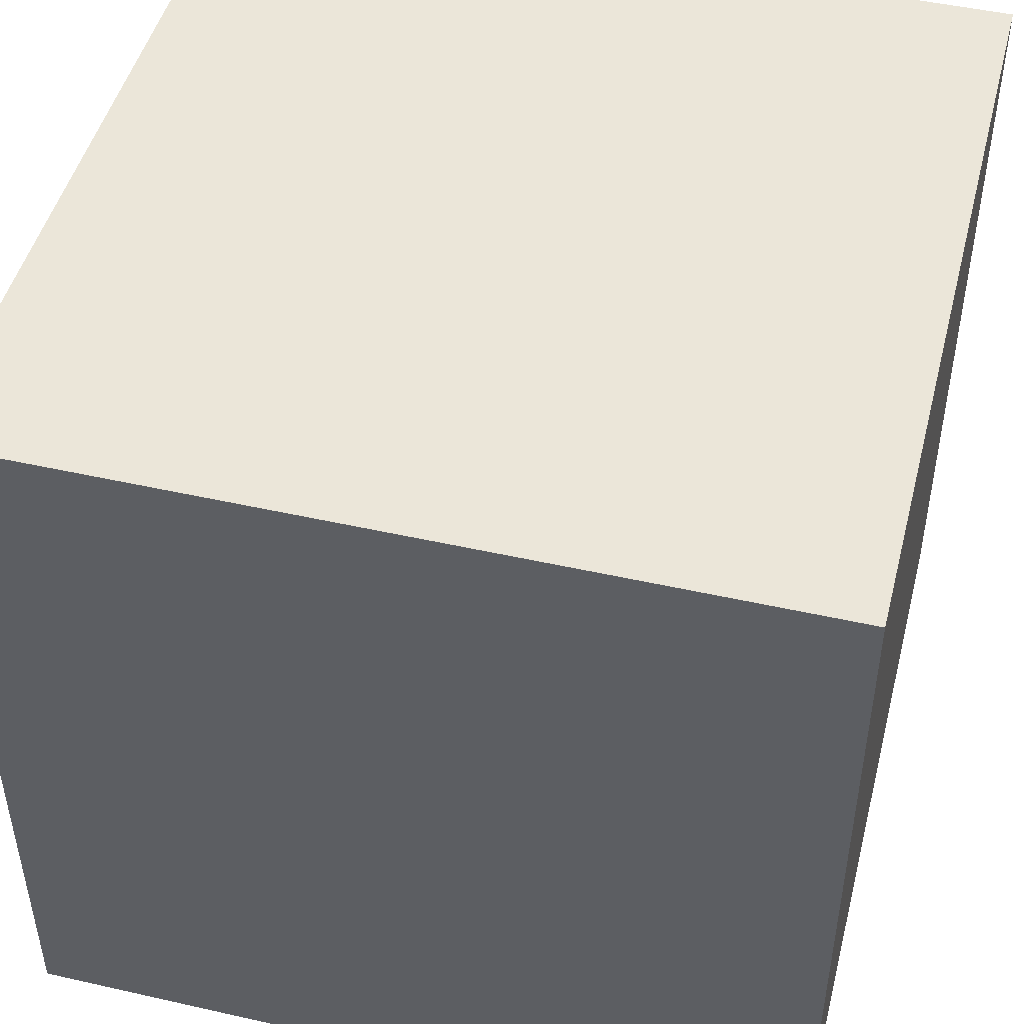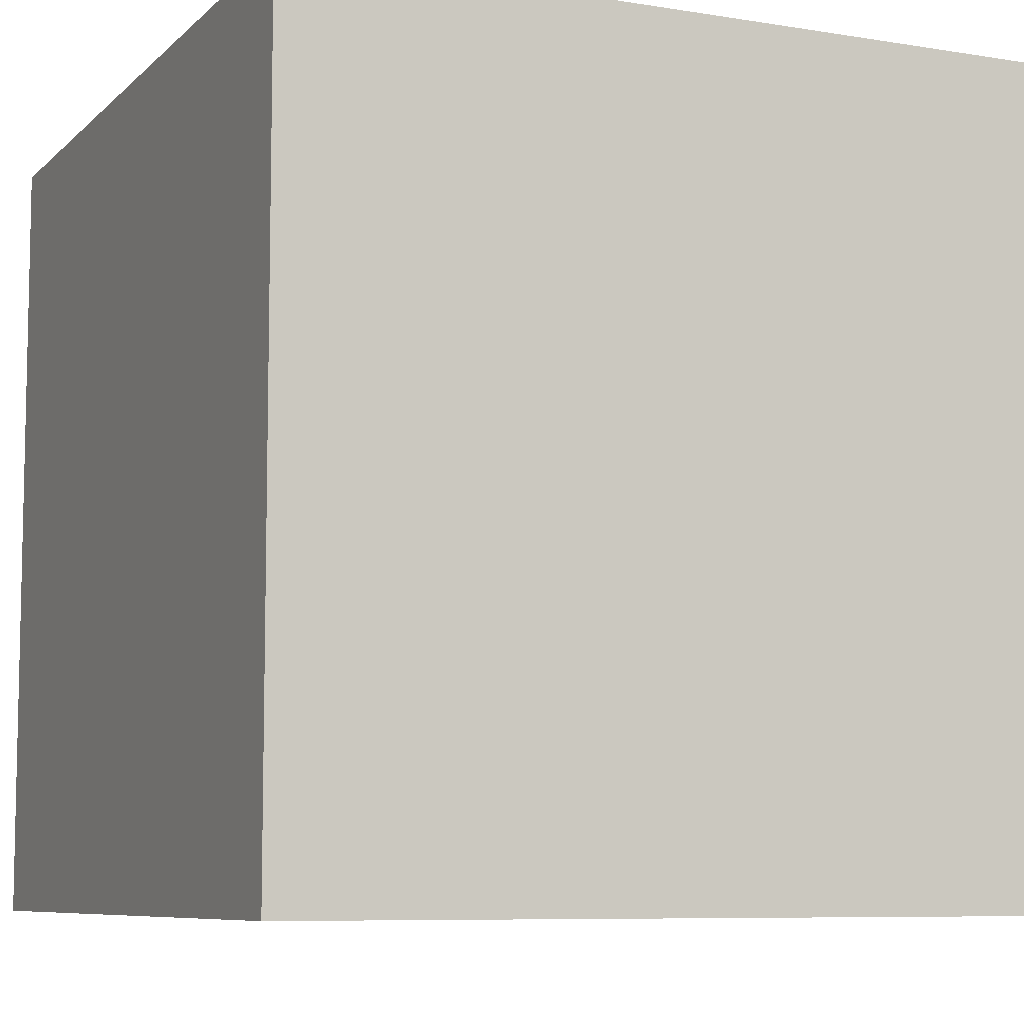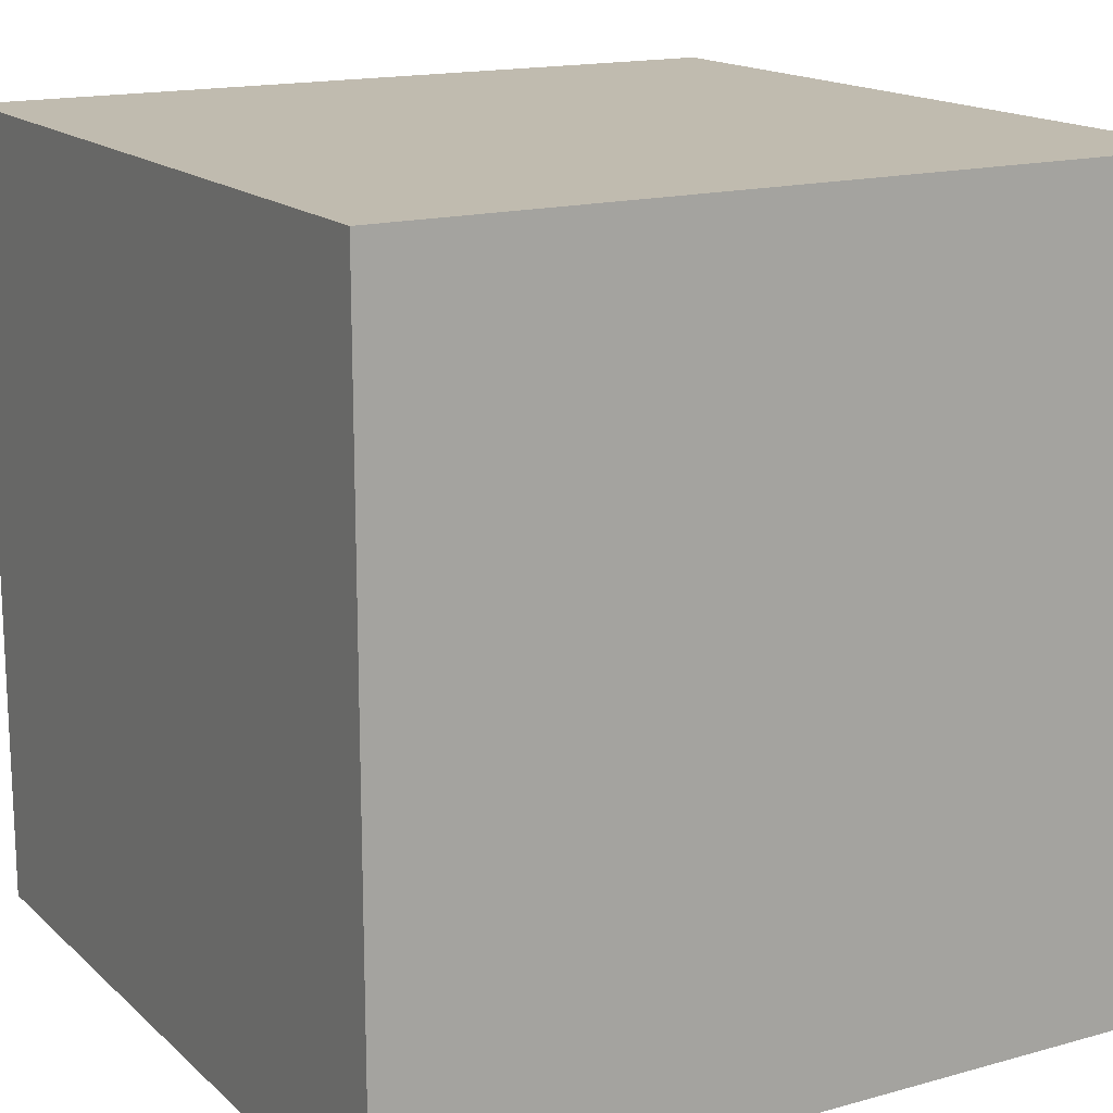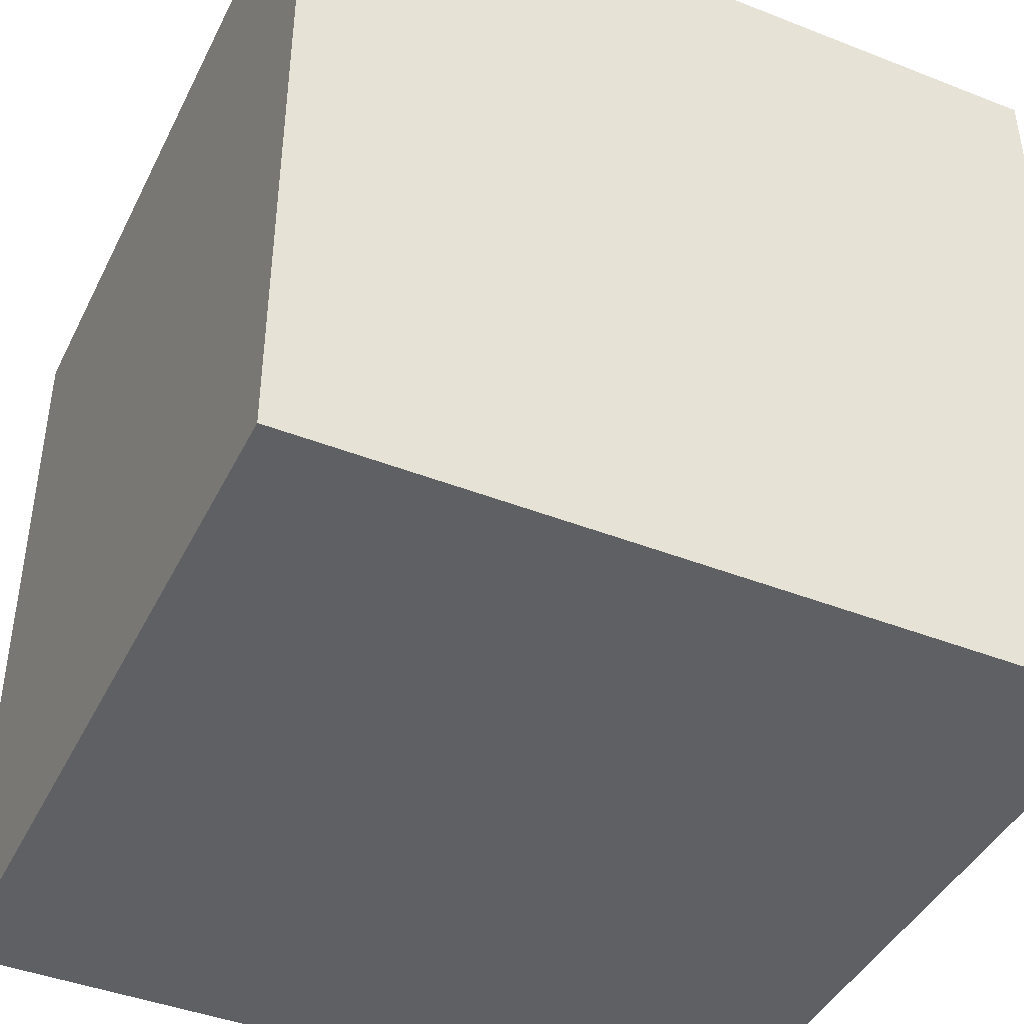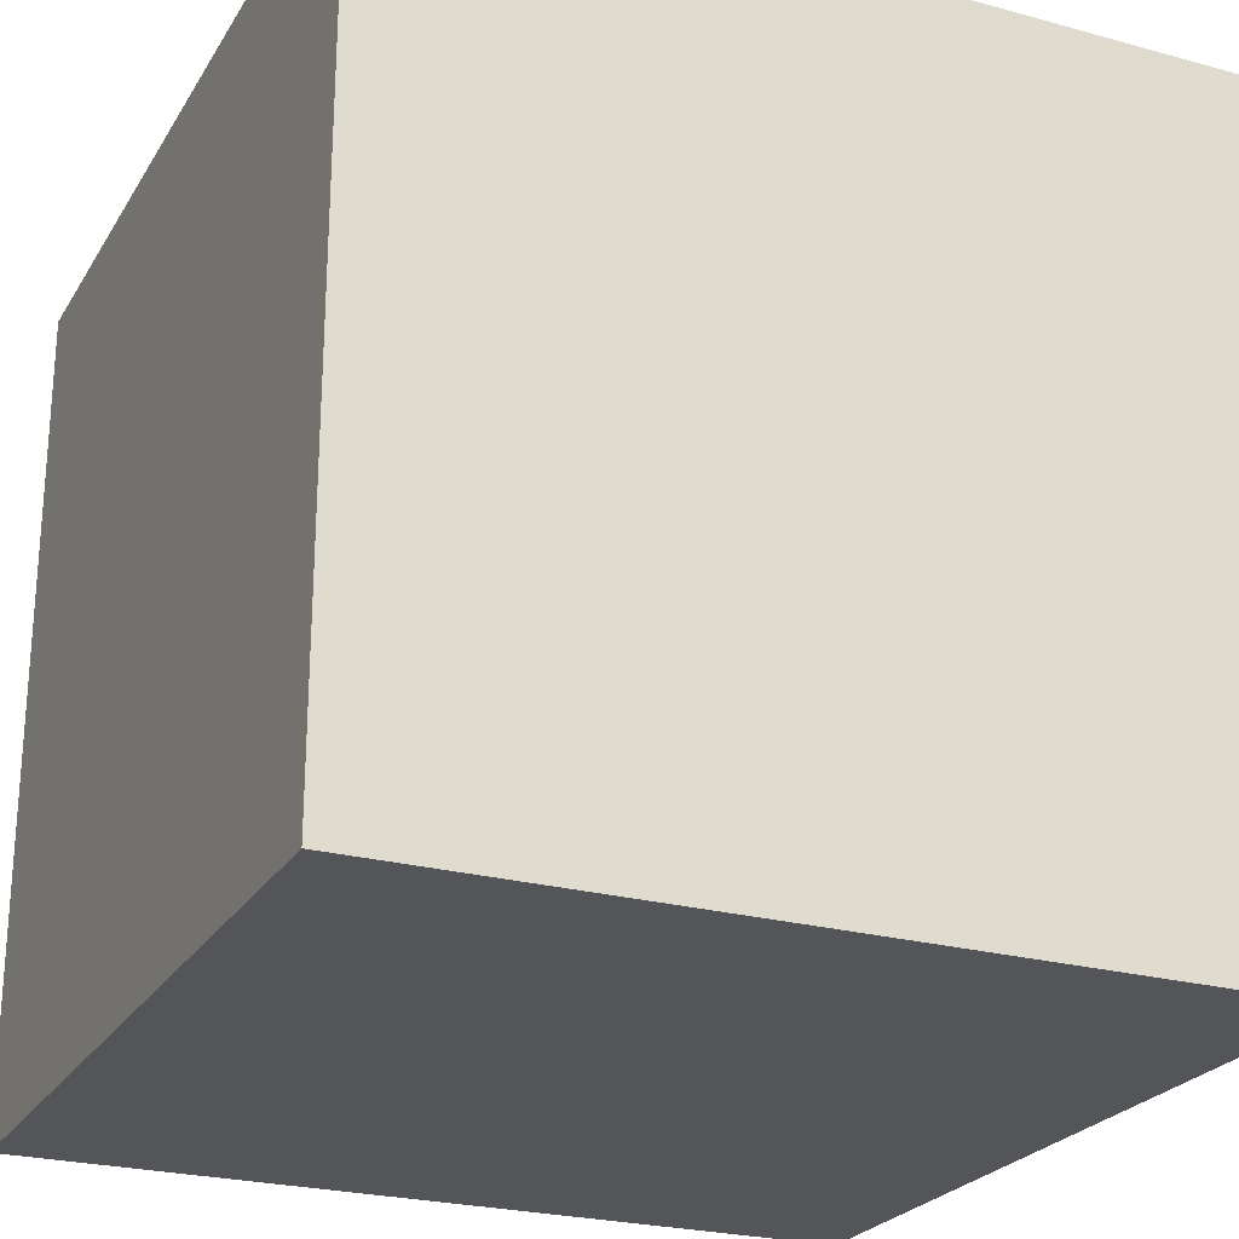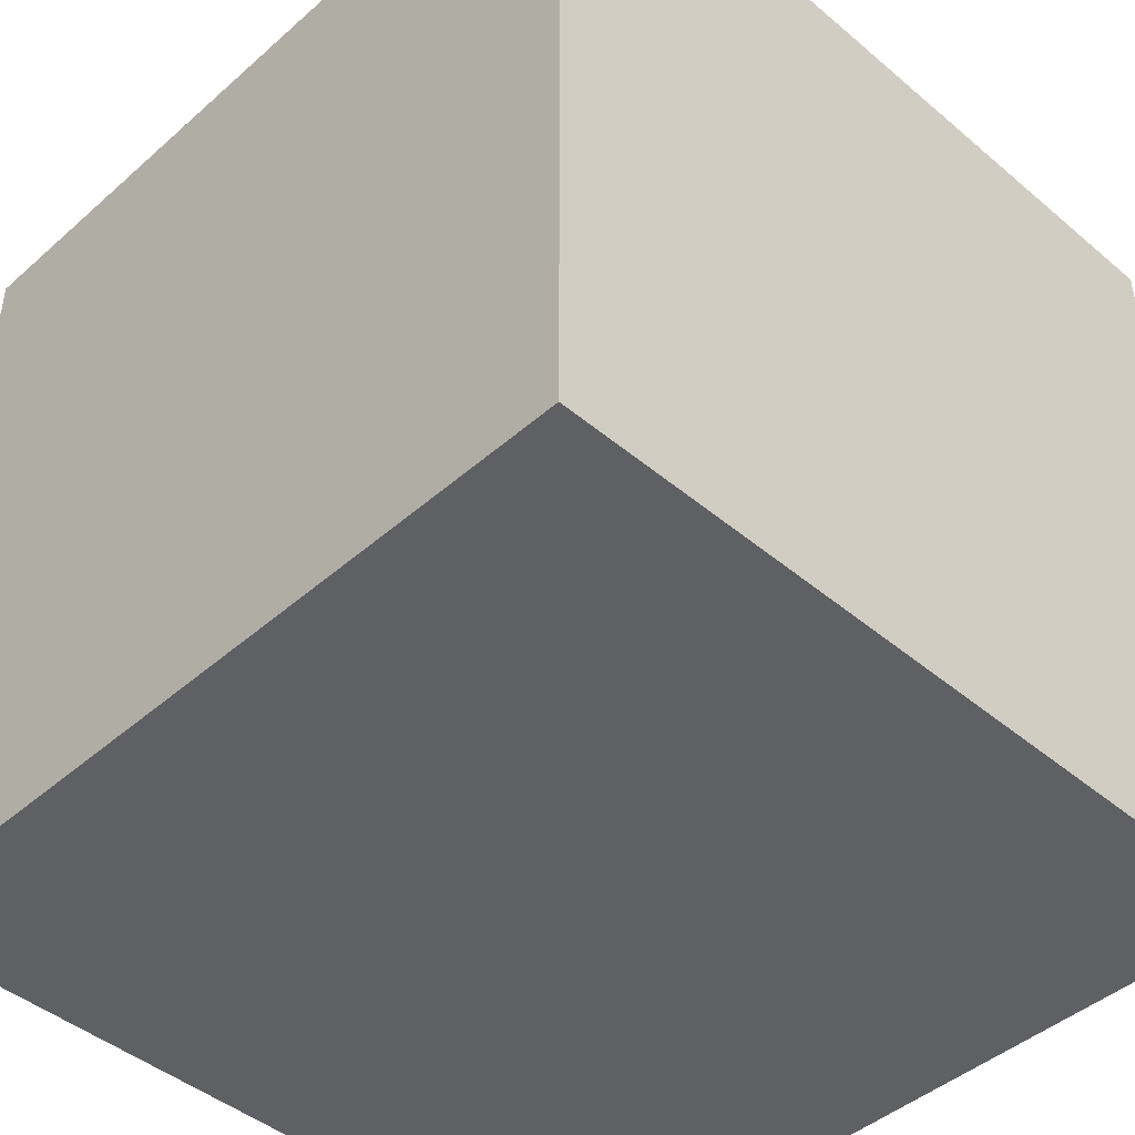
<metadata>
{"format":"obj","ext":"obj","renderer":"f3d","projection":"perspective","resolution":1024,"background":"white","views":[{"elev":47.6,"azim":104.3,"up":"+Y"},{"elev":-7.9,"azim":-24.5,"up":"+Z"},{"elev":16.0,"azim":-30.0,"up":"+Y"},{"elev":-42.8,"azim":155.0,"up":"+Y"},{"elev":-24.5,"azim":65.8,"up":"+Z"},{"elev":-44.6,"azim":-134.4,"up":"+Z"}]}
</metadata>
<code>
v -1 -1  1
v  1 -1  1
v  1  1  1
v -1  1  1
v  1 -1 -1
v -1 -1 -1
v -1  1 -1
v  1  1 -1
f 1 2 3 4
f 2 5 8 3
f 5 6 7 8
f 6 1 4 7
f 4 3 8 7
f 6 5 2 1

</code>
